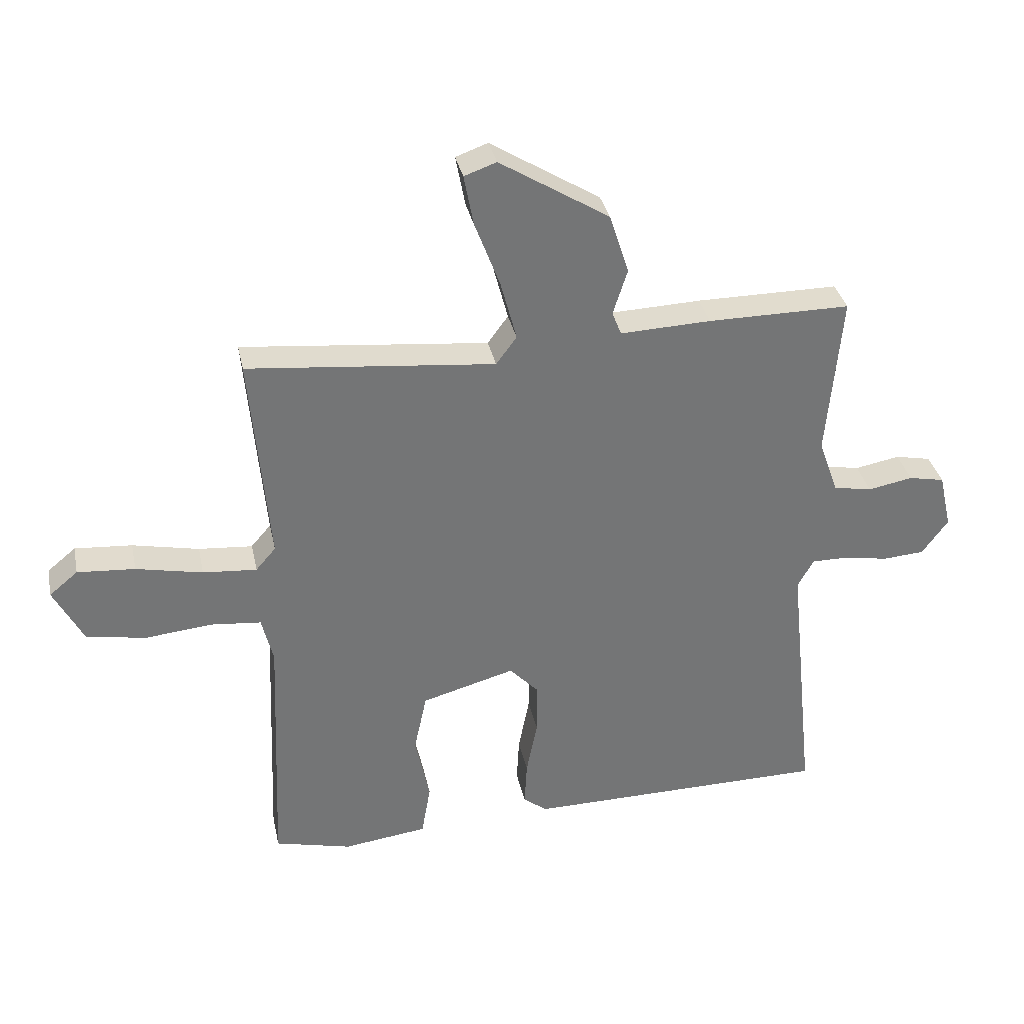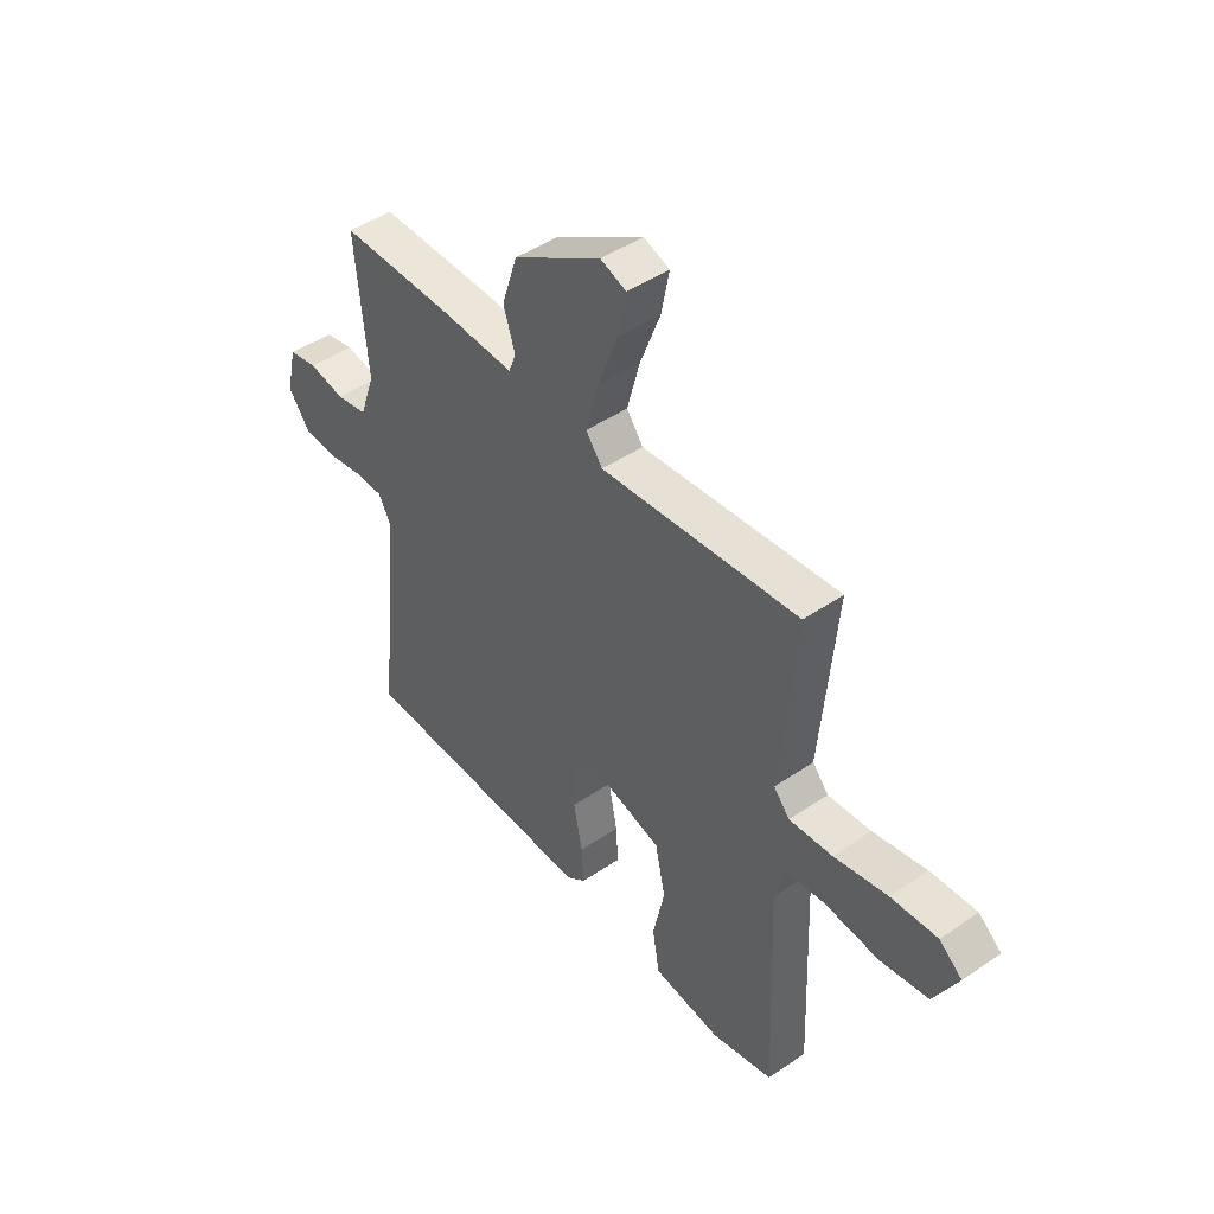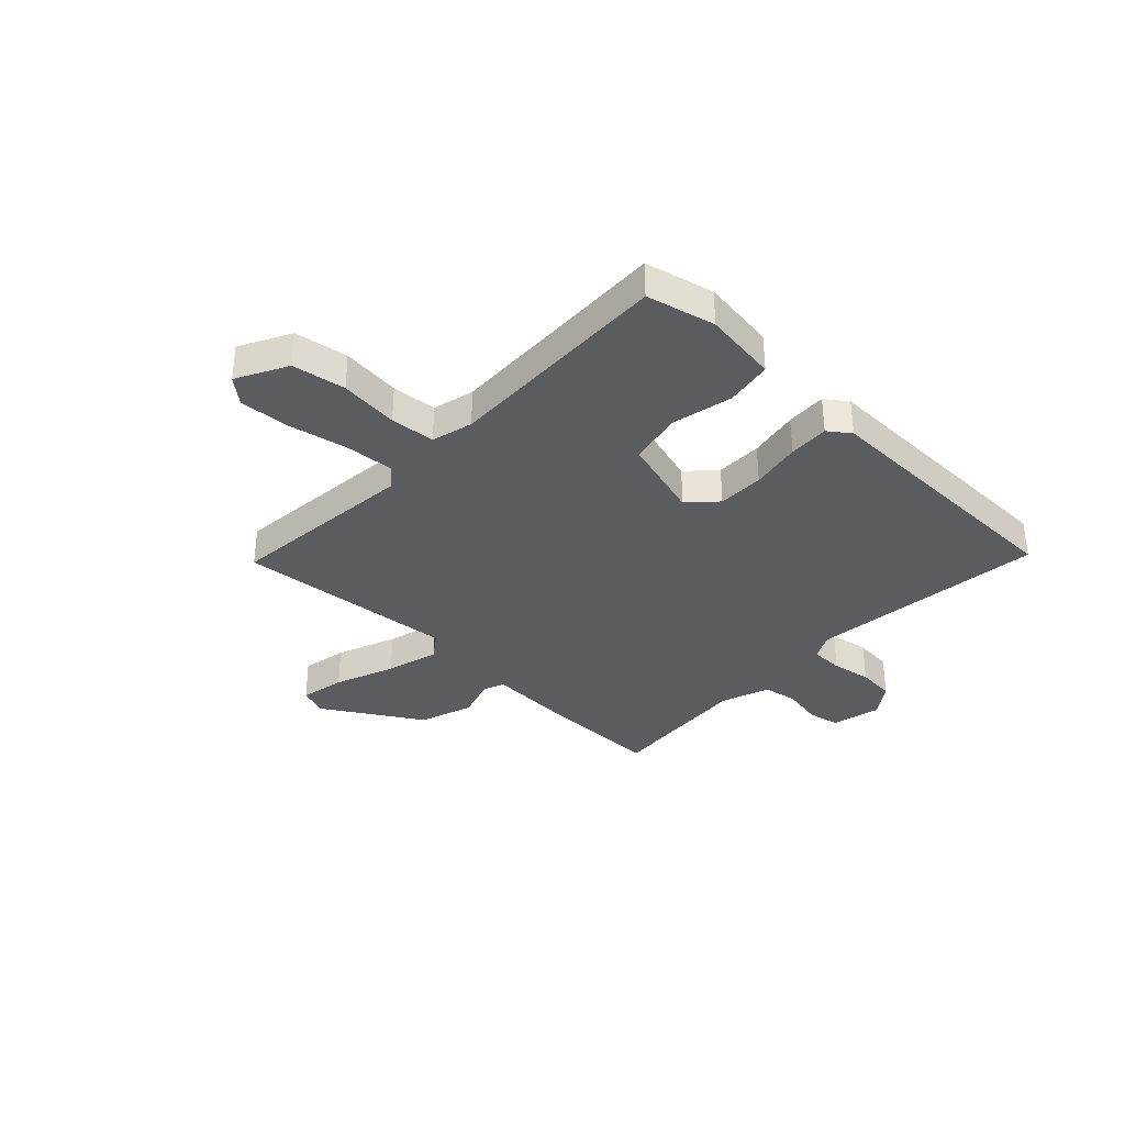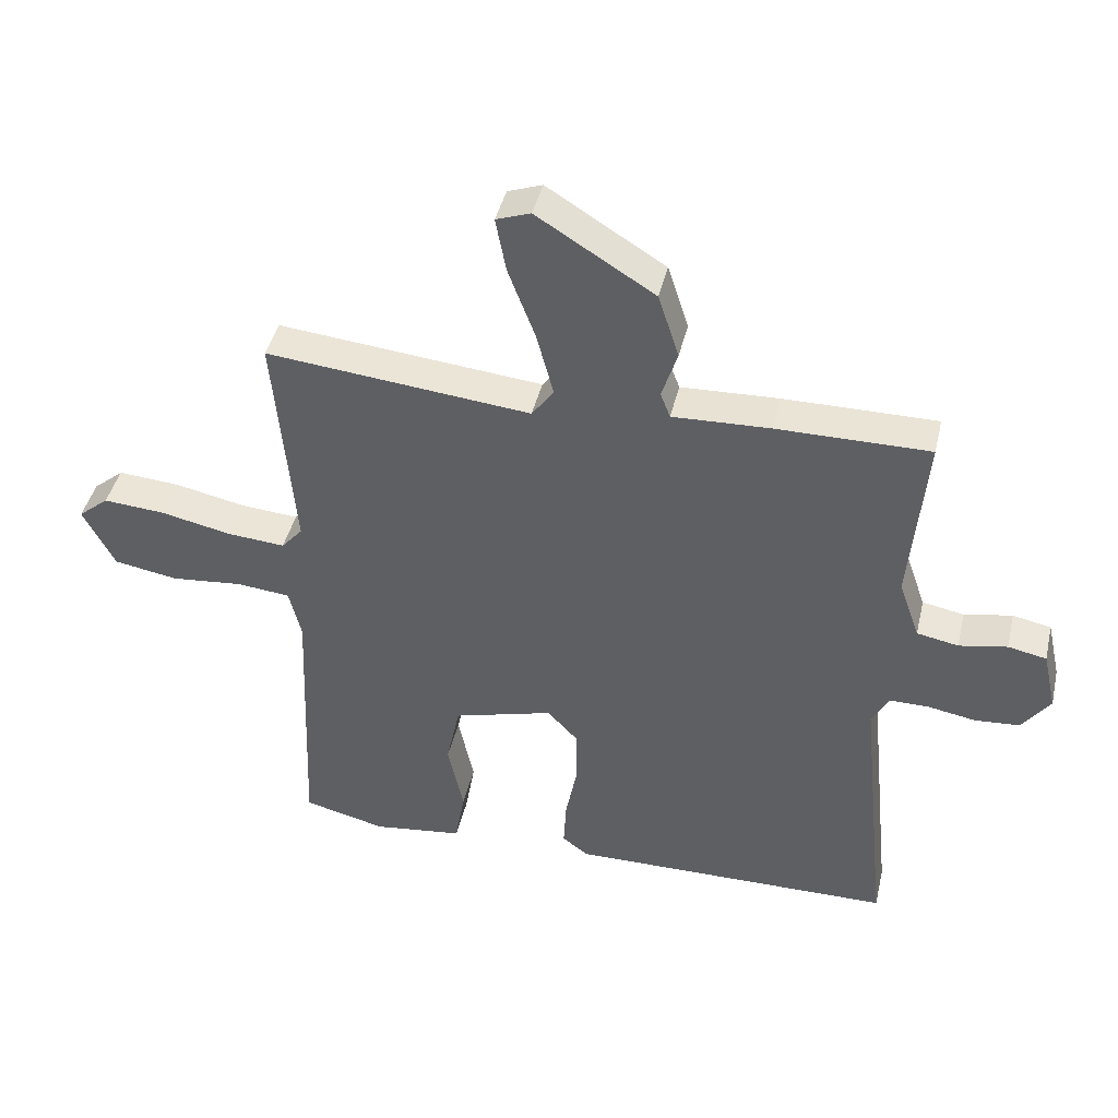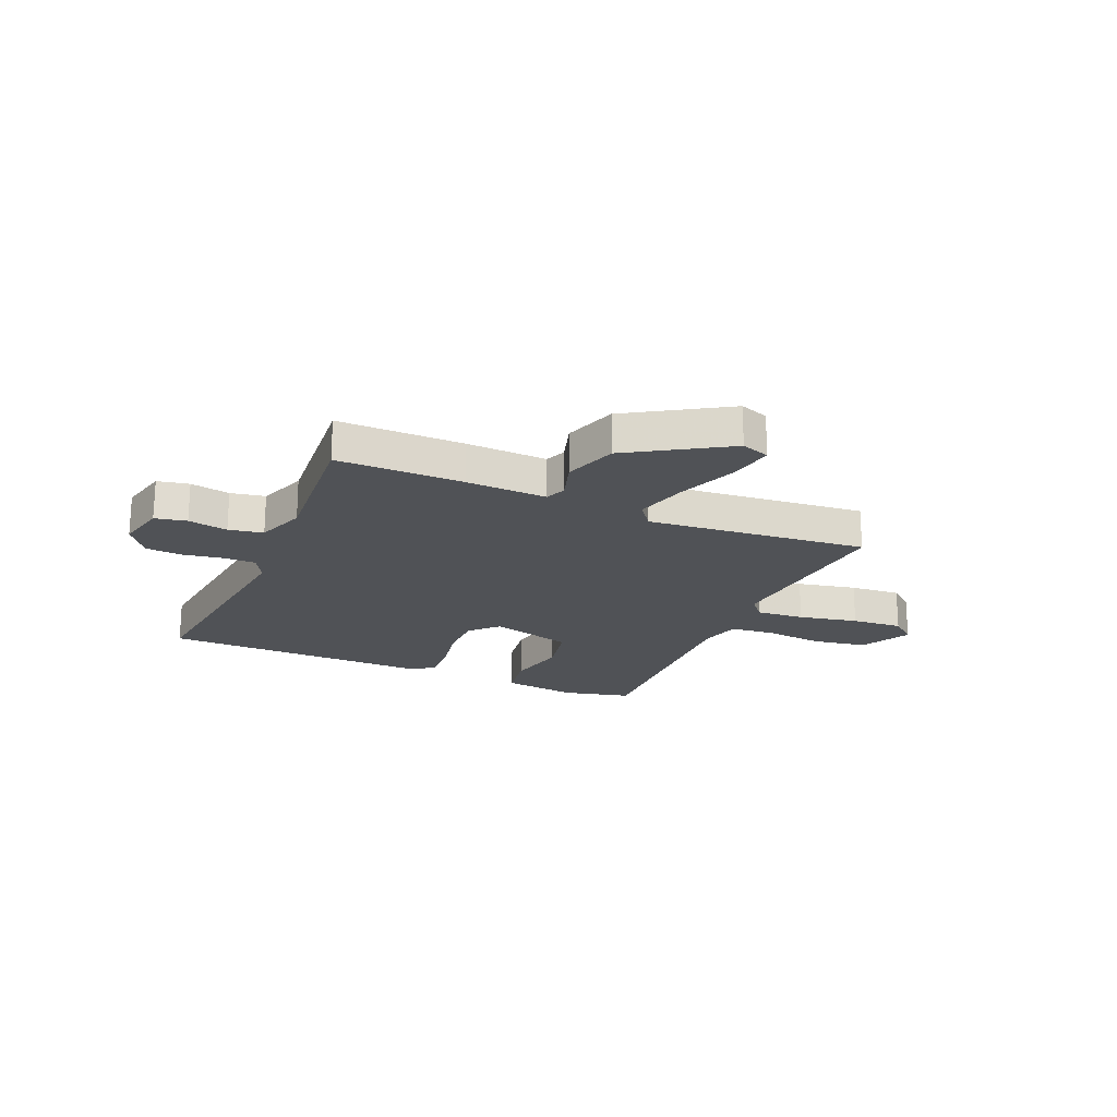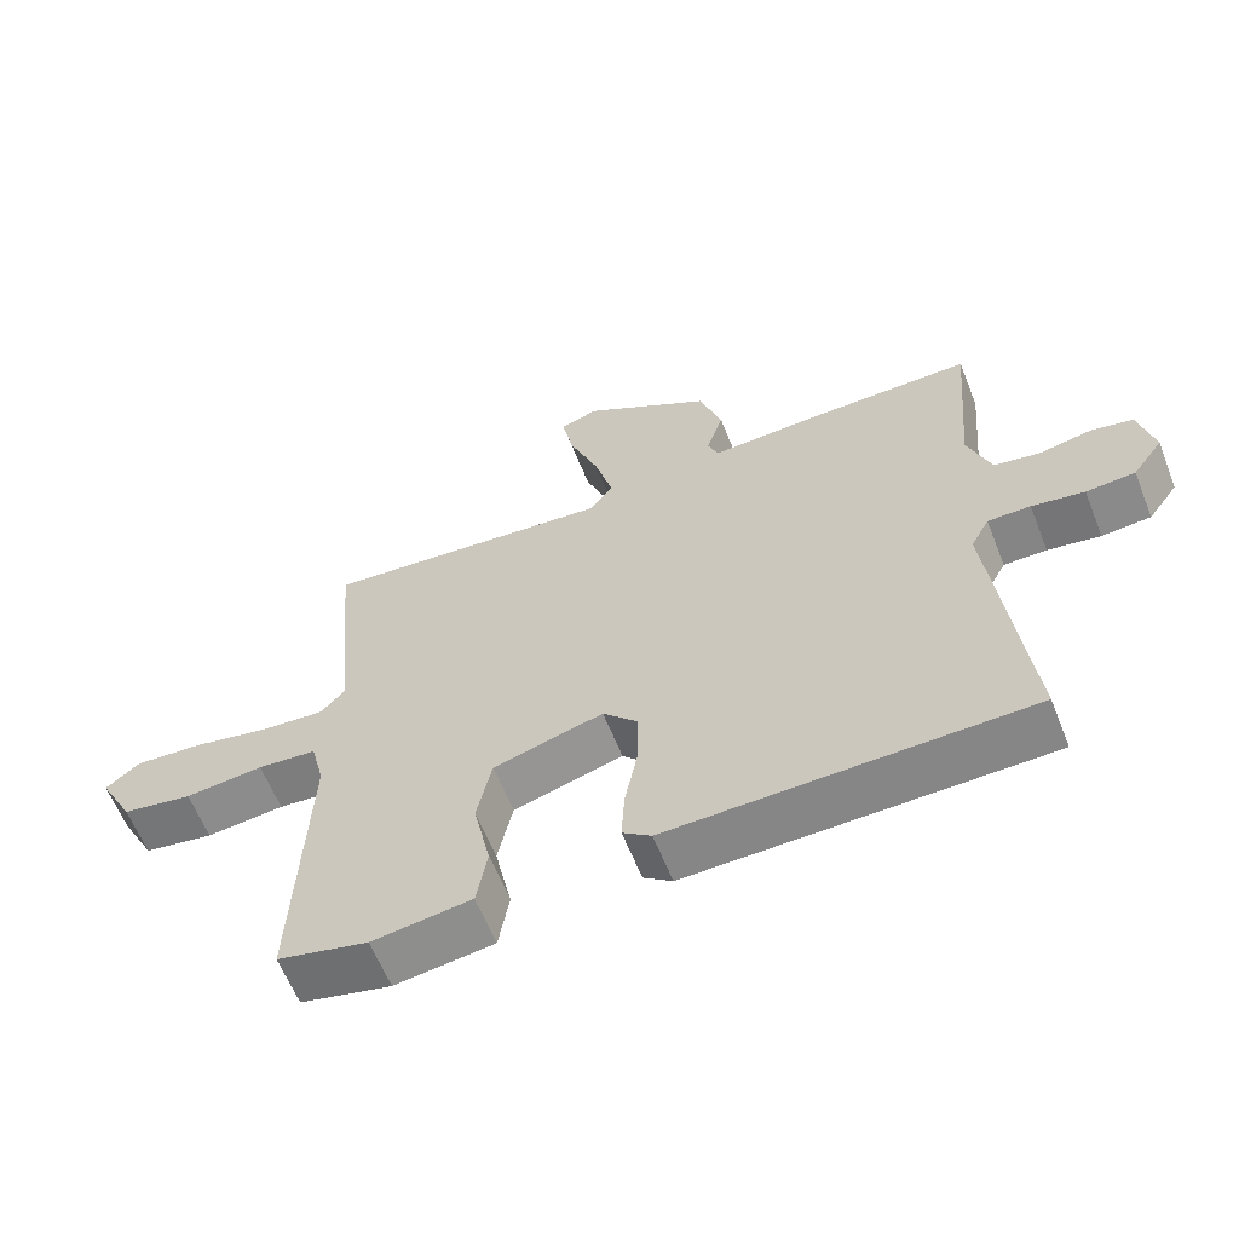
<metadata>
{"format":"obj","ext":"obj","renderer":"f3d","projection":"perspective","resolution":1024,"background":"white","views":[{"elev":34.0,"azim":168.3,"up":"+Z"},{"elev":45.8,"azim":51.8,"up":"+Z"},{"elev":-35.2,"azim":136.0,"up":"+Y"},{"elev":42.8,"azim":-166.9,"up":"+Z"},{"elev":-20.6,"azim":-23.5,"up":"+Y"},{"elev":-61.8,"azim":-158.3,"up":"+Z"}]}
</metadata>
<code>
v -0.5 0.07 -0.5
v -0.454 0.07 -0.061
v -0.48 0.07 -0.013
v -0.54 0.07 -0.013
v -0.614 0.07 -0.026
v -0.683 0.07 -0.021
v -0.726 0.07 0.038
v -0.705 0.07 0.13
v -0.646 0.07 0.142
v -0.572 0.07 0.128
v -0.508 0.07 0.14
v -0.476 0.07 0.231
v -0.5 0.07 0.5
v -0.265 0.07 0.499
v -0.115 0.07 0.493
v -0.1 0.07 0.532
v -0.124 0.07 0.607
v -0.092 0.07 0.706
v 0.089 0.07 0.818
v 0.142 0.07 0.799
v 0.126 0.07 0.715
v 0.084 0.07 0.604
v 0.058 0.07 0.506
v 0.092 0.07 0.46
v 0.5 0.07 0.5
v 0.469 0.07 0.149
v 0.502 0.07 0.111
v 0.591 0.07 0.118
v 0.701 0.07 0.141
v 0.796 0.07 0.148
v 0.843 0.07 0.109
v 0.794 0.07 0.015
v 0.695 0.07 -0.002
v 0.585 0.07 0.009
v 0.502 0.07 0.001
v 0.483 0.07 -0.076
v 0.5 0.07 -0.5
v 0.373 0.07 -0.531
v 0.234 0.07 -0.513
v 0.219 0.07 -0.426
v 0.243 0.07 -0.313
v 0.222 0.07 -0.214
v 0.068 0.07 -0.171
v 0.02 0.07 -0.222
v 0.02 0.07 -0.308
v 0.038 0.07 -0.401
v 0.042 0.07 -0.476
v 0.002 0.07 -0.506
v -0.5 0 -0.5
v -0.454 0 -0.061
v -0.48 0 -0.013
v -0.54 0 -0.013
v -0.614 0 -0.026
v -0.683 0 -0.021
v -0.726 0 0.038
v -0.705 0 0.13
v -0.646 0 0.142
v -0.572 0 0.128
v -0.508 0 0.14
v -0.476 0 0.231
v -0.5 0 0.5
v -0.265 0 0.499
v -0.115 0 0.493
v -0.1 0 0.532
v -0.124 0 0.607
v -0.092 0 0.706
v 0.089 0 0.818
v 0.142 0 0.799
v 0.126 0 0.715
v 0.084 0 0.604
v 0.058 0 0.506
v 0.092 0 0.46
v 0.5 0 0.5
v 0.469 0 0.149
v 0.502 0 0.111
v 0.591 0 0.118
v 0.701 0 0.141
v 0.796 0 0.148
v 0.843 0 0.109
v 0.794 0 0.015
v 0.695 0 -0.002
v 0.585 0 0.009
v 0.502 0 0.001
v 0.483 0 -0.076
v 0.5 0 -0.5
v 0.373 0 -0.531
v 0.234 0 -0.513
v 0.219 0 -0.426
v 0.243 0 -0.313
v 0.222 0 -0.214
v 0.068 0 -0.171
v 0.02 0 -0.222
v 0.02 0 -0.308
v 0.038 0 -0.401
v 0.042 0 -0.476
v 0.002 0 -0.506
f 48 1 2
f 47 48 2
f 46 47 2
f 45 46 2
f 44 45 2 3
f 43 44 3
f 42 43 3
f 39 40 41
f 38 39 41
f 37 38 41
f 36 37 41
f 35 36 41 42
f 32 33 34
f 31 32 34
f 30 31 34
f 29 30 34
f 28 29 34
f 27 28 34 35
f 35 42 3
f 27 35 3
f 26 27 3
f 20 21 22
f 19 20 22
f 18 19 22
f 17 18 22
f 16 17 22
f 15 16 22 23
f 12 13 14 15
f 15 23 24
f 12 15 24
f 11 12 24
f 8 9 10
f 7 8 10
f 6 7 10
f 5 6 10
f 4 5 10
f 4 10 11
f 24 25 26
f 11 24 26
f 4 11 26
f 3 4 26
f 50 49 96
f 50 96 95
f 50 95 94
f 50 94 93
f 51 50 93 92
f 51 92 91
f 51 91 90
f 89 88 87
f 89 87 86
f 89 86 85
f 89 85 84
f 90 89 84 83
f 82 81 80
f 82 80 79
f 82 79 78
f 82 78 77
f 82 77 76
f 83 82 76 75
f 51 90 83
f 51 83 75
f 51 75 74
f 70 69 68
f 70 68 67
f 70 67 66
f 70 66 65
f 70 65 64
f 71 70 64 63
f 63 62 61 60
f 72 71 63
f 72 63 60
f 72 60 59
f 58 57 56
f 58 56 55
f 58 55 54
f 58 54 53
f 58 53 52
f 59 58 52
f 74 73 72
f 74 72 59
f 74 59 52
f 74 52 51
f 1 49 50 2
f 2 50 51 3
f 3 51 52 4
f 4 52 53 5
f 5 53 54 6
f 6 54 55 7
f 7 55 56 8
f 8 56 57 9
f 9 57 58 10
f 10 58 59 11
f 11 59 60 12
f 12 60 61 13
f 13 61 62 14
f 14 62 63 15
f 15 63 64 16
f 16 64 65 17
f 17 65 66 18
f 18 66 67 19
f 19 67 68 20
f 20 68 69 21
f 21 69 70 22
f 22 70 71 23
f 23 71 72 24
f 24 72 73 25
f 25 73 74 26
f 26 74 75 27
f 27 75 76 28
f 28 76 77 29
f 29 77 78 30
f 30 78 79 31
f 31 79 80 32
f 32 80 81 33
f 33 81 82 34
f 34 82 83 35
f 35 83 84 36
f 36 84 85 37
f 37 85 86 38
f 38 86 87 39
f 39 87 88 40
f 40 88 89 41
f 41 89 90 42
f 42 90 91 43
f 43 91 92 44
f 44 92 93 45
f 45 93 94 46
f 46 94 95 47
f 47 95 96 48
f 48 96 49 1

</code>
